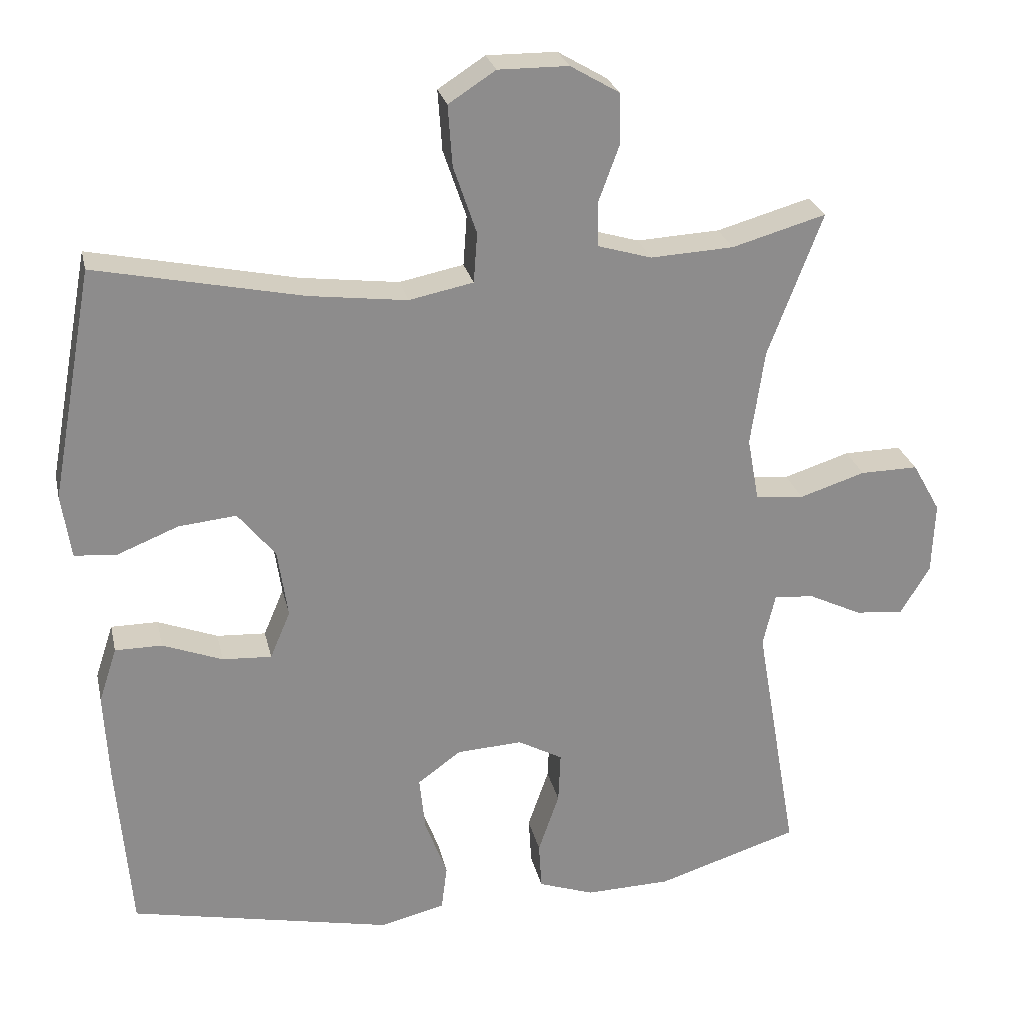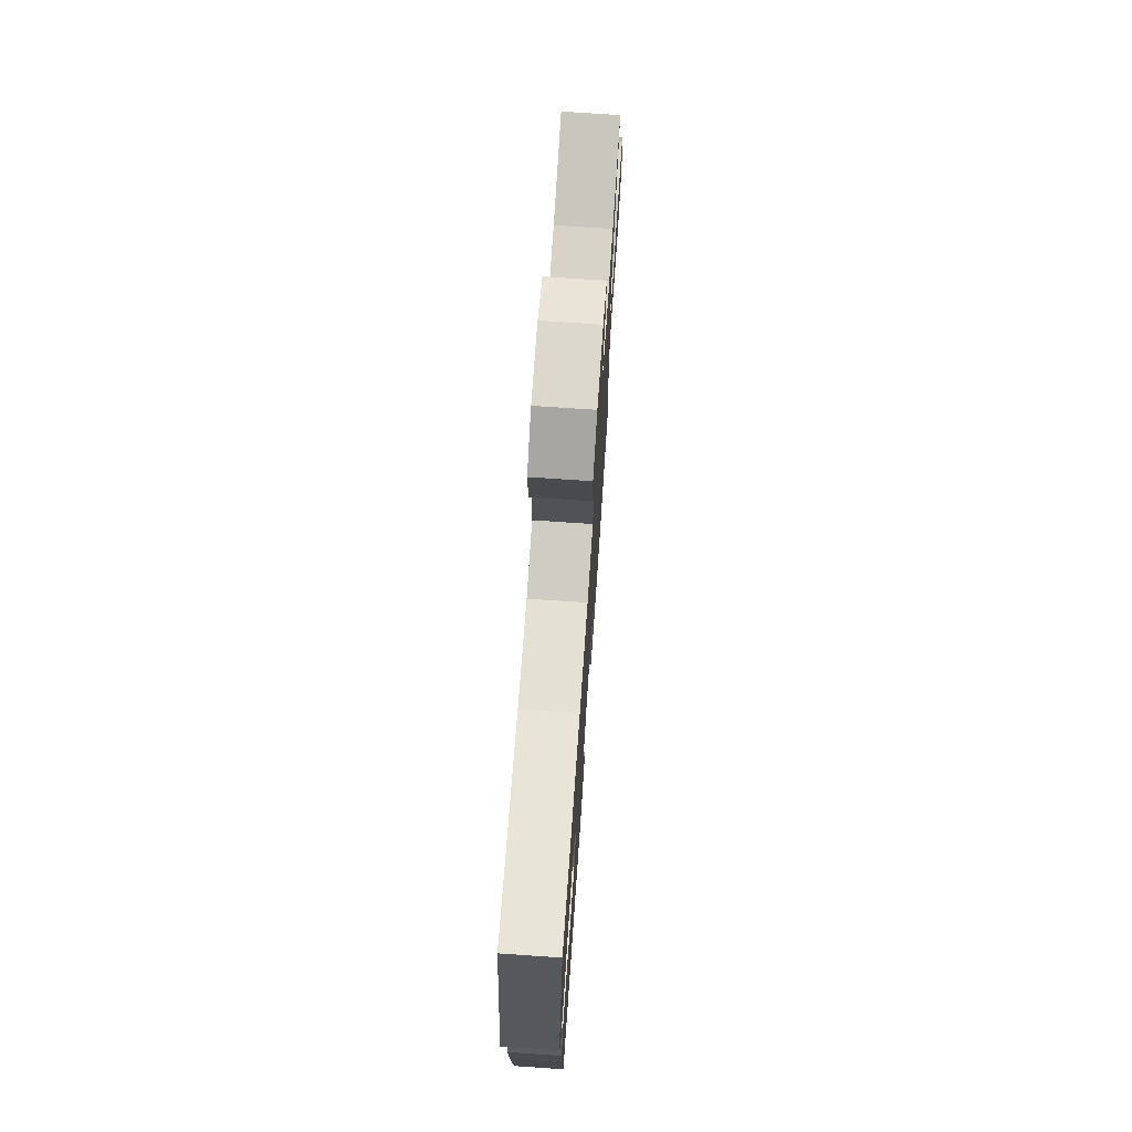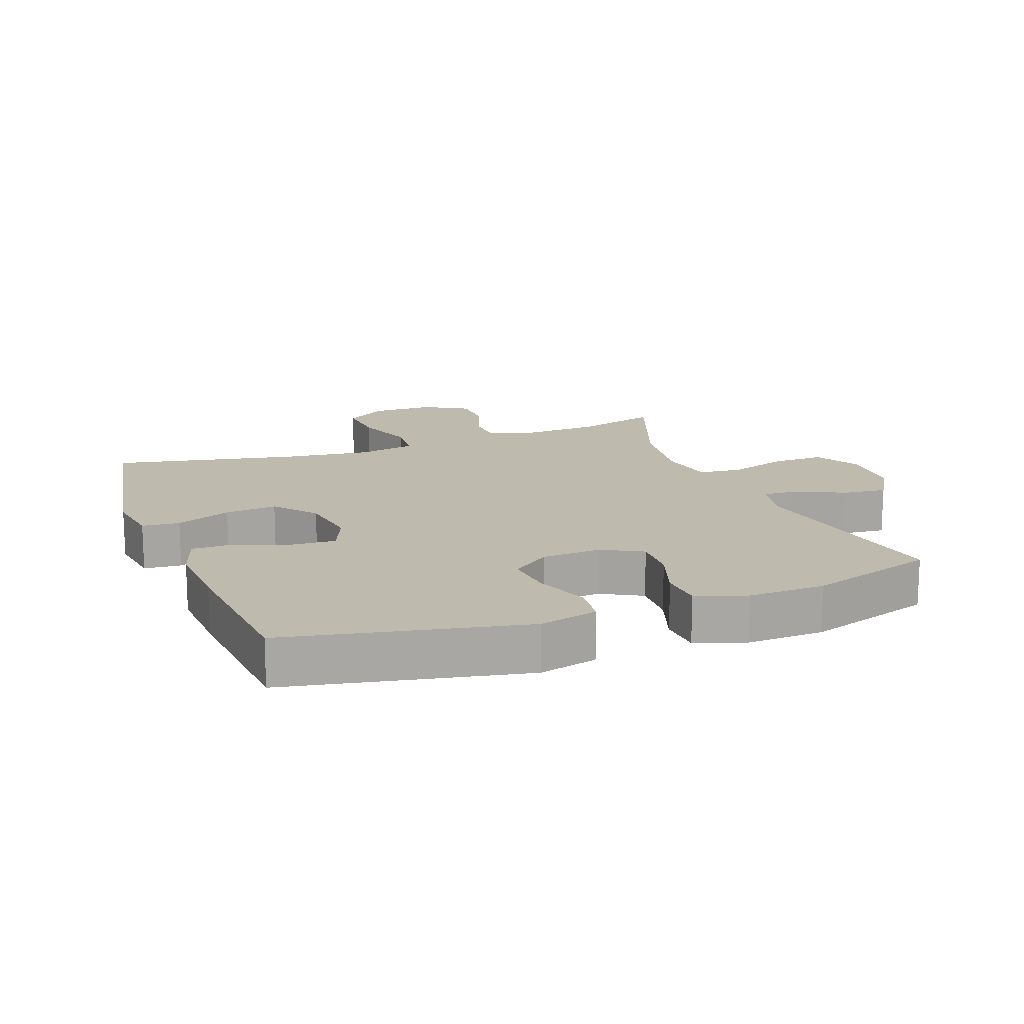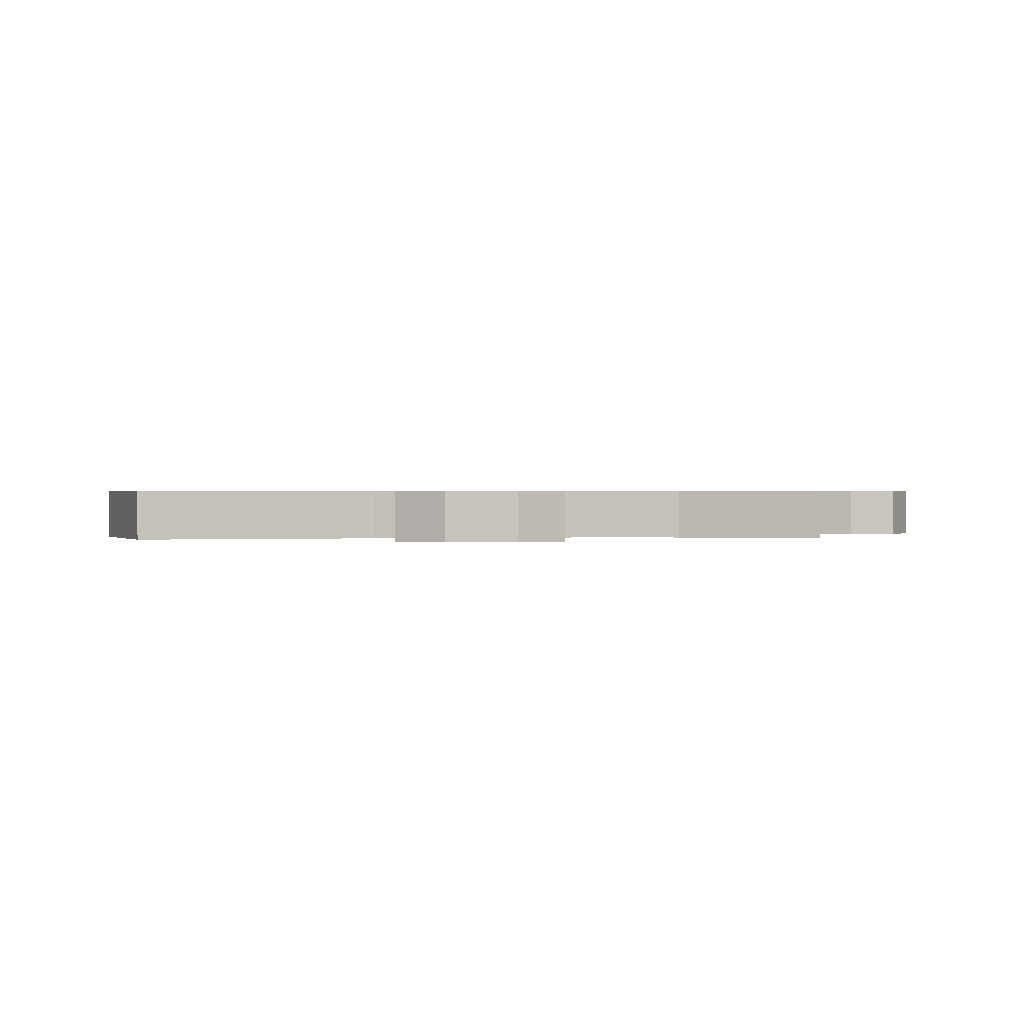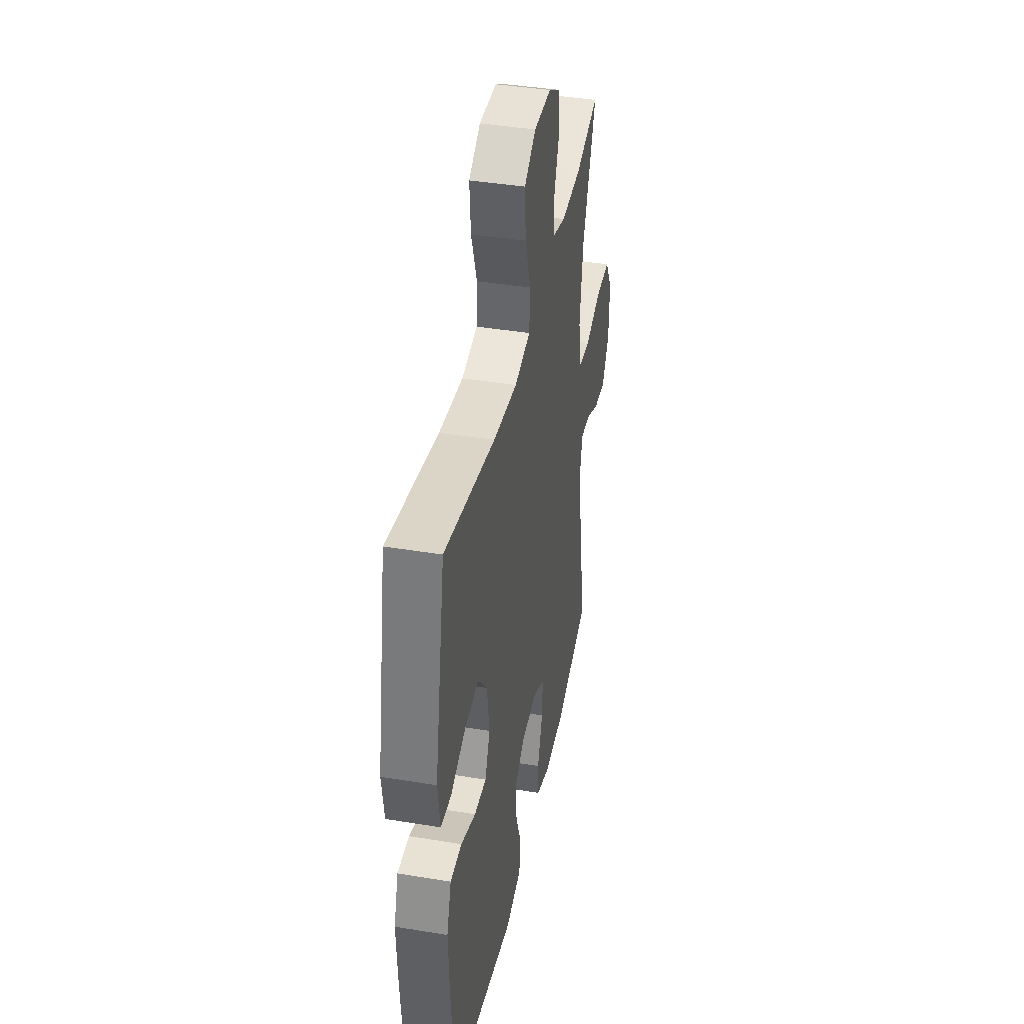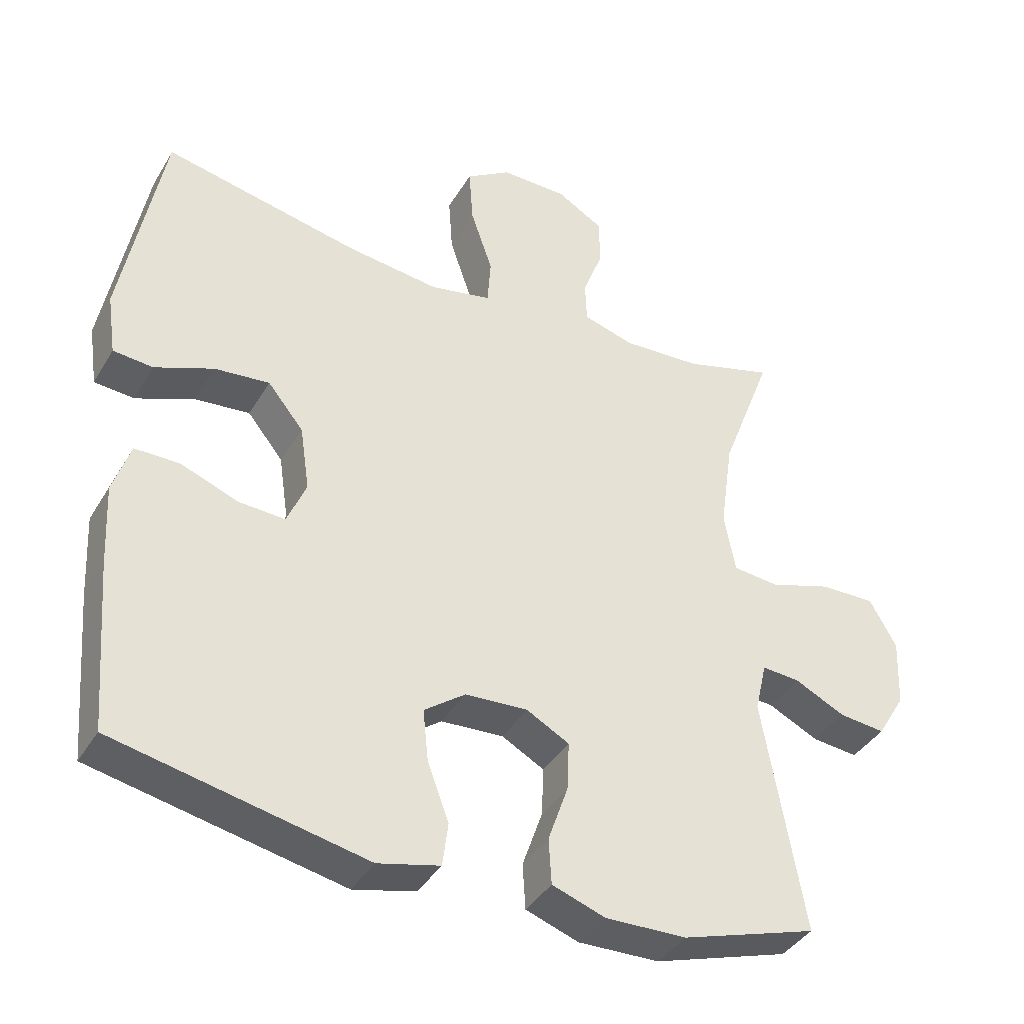
<metadata>
{"format":"obj","ext":"obj","renderer":"f3d","projection":"perspective","resolution":1024,"background":"white","views":[{"elev":25.9,"azim":167.6,"up":"+Z"},{"elev":72.8,"azim":93.9,"up":"+Z"},{"elev":15.7,"azim":159.2,"up":"+Y"},{"elev":0.6,"azim":-94.6,"up":"+Y"},{"elev":40.7,"azim":101.4,"up":"+Z"},{"elev":-39.2,"azim":152.1,"up":"+Z"}]}
</metadata>
<code>
v -0.5 0.07 0.5
v -0.37 0.07 0.463
v -0.255 0.07 0.457
v -0.181 0.07 0.479
v -0.179 0.07 0.539
v -0.208 0.07 0.618
v -0.207 0.07 0.689
v -0.139 0.07 0.729
v -0.042 0.07 0.73
v 0.023 0.07 0.688
v 0.017 0.07 0.604
v -0.015 0.07 0.51
v -0.01 0.07 0.441
v 0.079 0.07 0.423
v 0.214 0.07 0.44
v 0.5 0.07 0.5
v 0.559 0.07 0.181
v 0.546 0.07 0.092
v 0.488 0.07 0.087
v 0.403 0.07 0.121
v 0.323 0.07 0.129
v 0.271 0.07 0.065
v 0.257 0.07 -0.03
v 0.285 0.07 -0.096
v 0.353 0.07 -0.092
v 0.436 0.07 -0.06
v 0.501 0.07 -0.06
v 0.526 0.07 -0.136
v 0.52 0.07 -0.255
v 0.5 0.07 -0.5
v 0.136 0.07 -0.576
v 0.046 0.07 -0.554
v 0.038 0.07 -0.491
v 0.069 0.07 -0.408
v 0.077 0.07 -0.332
v 0.017 0.07 -0.288
v -0.074 0.07 -0.283
v -0.136 0.07 -0.317
v -0.133 0.07 -0.388
v -0.104 0.07 -0.472
v -0.108 0.07 -0.538
v -0.185 0.07 -0.565
v -0.303 0.07 -0.562
v -0.5 0.07 -0.5
v -0.441 0.07 -0.159
v -0.458 0.07 -0.086
v -0.513 0.07 -0.09
v -0.587 0.07 -0.126
v -0.654 0.07 -0.133
v -0.695 0.07 -0.065
v -0.699 0.07 0.035
v -0.66 0.07 0.104
v -0.58 0.07 0.103
v -0.489 0.07 0.074
v -0.422 0.07 0.081
v -0.406 0.07 0.169
v -0.425 0.07 0.302
v -0.5 0 0.5
v -0.37 0 0.463
v -0.255 0 0.457
v -0.181 0 0.479
v -0.179 0 0.539
v -0.208 0 0.618
v -0.207 0 0.689
v -0.139 0 0.729
v -0.042 0 0.73
v 0.023 0 0.688
v 0.017 0 0.604
v -0.015 0 0.51
v -0.01 0 0.441
v 0.079 0 0.423
v 0.214 0 0.44
v 0.5 0 0.5
v 0.559 0 0.181
v 0.546 0 0.092
v 0.488 0 0.087
v 0.403 0 0.121
v 0.323 0 0.129
v 0.271 0 0.065
v 0.257 0 -0.03
v 0.285 0 -0.096
v 0.353 0 -0.092
v 0.436 0 -0.06
v 0.501 0 -0.06
v 0.526 0 -0.136
v 0.52 0 -0.255
v 0.5 0 -0.5
v 0.136 0 -0.576
v 0.046 0 -0.554
v 0.038 0 -0.491
v 0.069 0 -0.408
v 0.077 0 -0.332
v 0.017 0 -0.288
v -0.074 0 -0.283
v -0.136 0 -0.317
v -0.133 0 -0.388
v -0.104 0 -0.472
v -0.108 0 -0.538
v -0.185 0 -0.565
v -0.303 0 -0.562
v -0.5 0 -0.5
v -0.441 0 -0.159
v -0.458 0 -0.086
v -0.513 0 -0.09
v -0.587 0 -0.126
v -0.654 0 -0.133
v -0.695 0 -0.065
v -0.699 0 0.035
v -0.66 0 0.104
v -0.58 0 0.103
v -0.489 0 0.074
v -0.422 0 0.081
v -0.406 0 0.169
v -0.425 0 0.302
f 51 52 53 54
f 51 54 55
f 50 51 55
f 47 48 49 50
f 46 47 50 55
f 45 46 55
f 42 43 44 45
f 42 45 55 56
f 39 40 41 42
f 38 39 42 56
f 31 32 33 34
f 31 34 35
f 30 31 35
f 29 30 35 36
f 25 26 27 28
f 24 25 28 29
f 17 18 19 20
f 15 16 17 20
f 14 15 20 21
f 13 14 21 22
f 9 10 11 12
f 9 12 13
f 8 9 13
f 5 6 7 8
f 4 5 8 13
f 3 4 13 22
f 57 1 2
f 37 38 56 57
f 24 29 36 37
f 23 24 37 57
f 22 23 57
f 2 3 22 57
f 111 110 109 108
f 112 111 108
f 112 108 107
f 107 106 105 104
f 112 107 104 103
f 112 103 102
f 102 101 100 99
f 113 112 102 99
f 99 98 97 96
f 113 99 96 95
f 91 90 89 88
f 92 91 88
f 92 88 87
f 93 92 87 86
f 85 84 83 82
f 86 85 82 81
f 77 76 75 74
f 77 74 73 72
f 78 77 72 71
f 79 78 71 70
f 69 68 67 66
f 70 69 66
f 70 66 65
f 65 64 63 62
f 70 65 62 61
f 79 70 61 60
f 59 58 114
f 114 113 95 94
f 94 93 86 81
f 114 94 81 80
f 114 80 79
f 114 79 60 59
f 1 58 59 2
f 2 59 60 3
f 3 60 61 4
f 4 61 62 5
f 5 62 63 6
f 6 63 64 7
f 7 64 65 8
f 8 65 66 9
f 9 66 67 10
f 10 67 68 11
f 11 68 69 12
f 12 69 70 13
f 13 70 71 14
f 14 71 72 15
f 15 72 73 16
f 16 73 74 17
f 17 74 75 18
f 18 75 76 19
f 19 76 77 20
f 20 77 78 21
f 21 78 79 22
f 22 79 80 23
f 23 80 81 24
f 24 81 82 25
f 25 82 83 26
f 26 83 84 27
f 27 84 85 28
f 28 85 86 29
f 29 86 87 30
f 30 87 88 31
f 31 88 89 32
f 32 89 90 33
f 33 90 91 34
f 34 91 92 35
f 35 92 93 36
f 36 93 94 37
f 37 94 95 38
f 38 95 96 39
f 39 96 97 40
f 40 97 98 41
f 41 98 99 42
f 42 99 100 43
f 43 100 101 44
f 44 101 102 45
f 45 102 103 46
f 46 103 104 47
f 47 104 105 48
f 48 105 106 49
f 49 106 107 50
f 50 107 108 51
f 51 108 109 52
f 52 109 110 53
f 53 110 111 54
f 54 111 112 55
f 55 112 113 56
f 56 113 114 57
f 57 114 58 1

</code>
